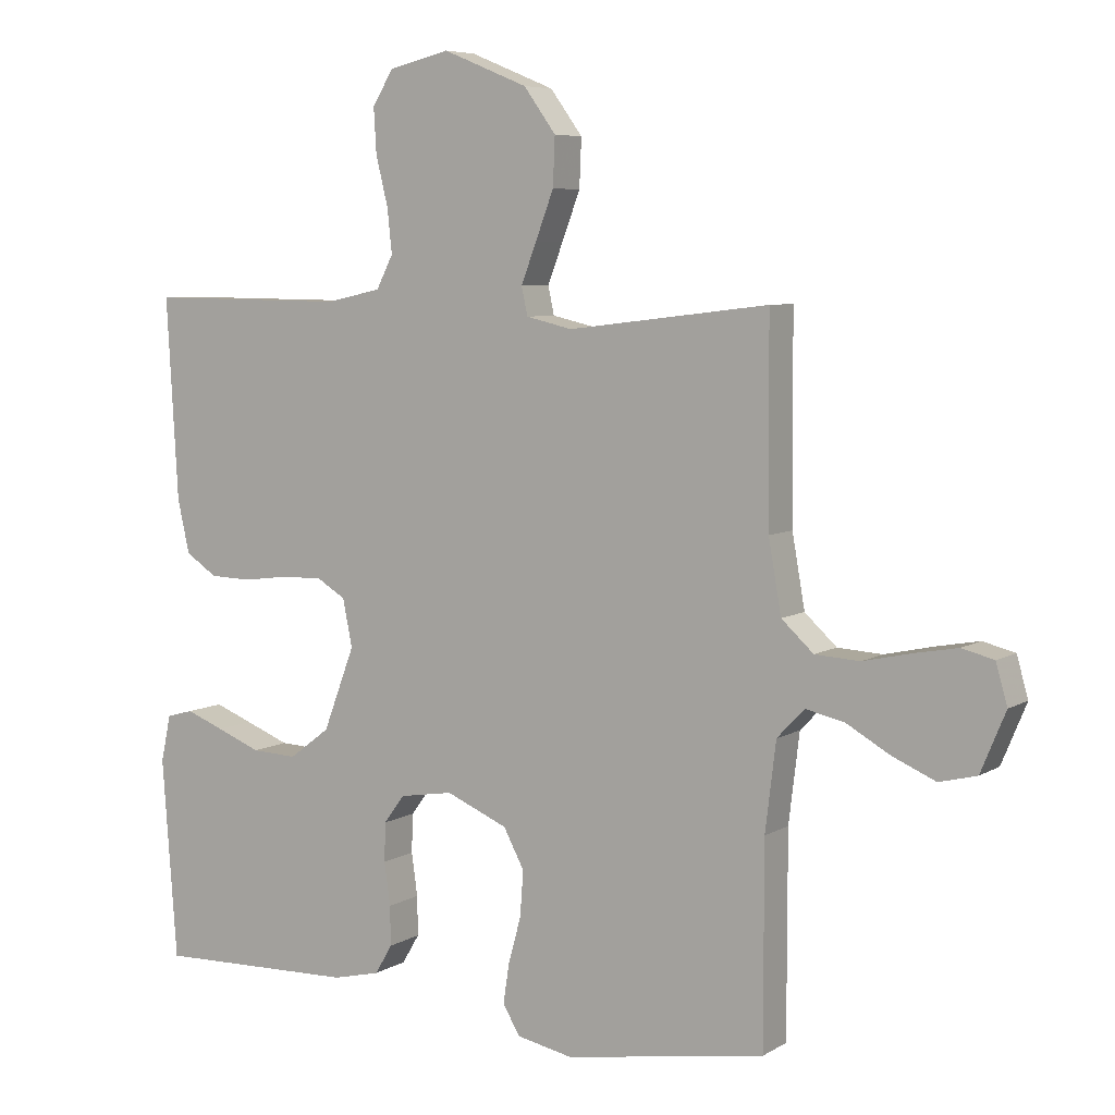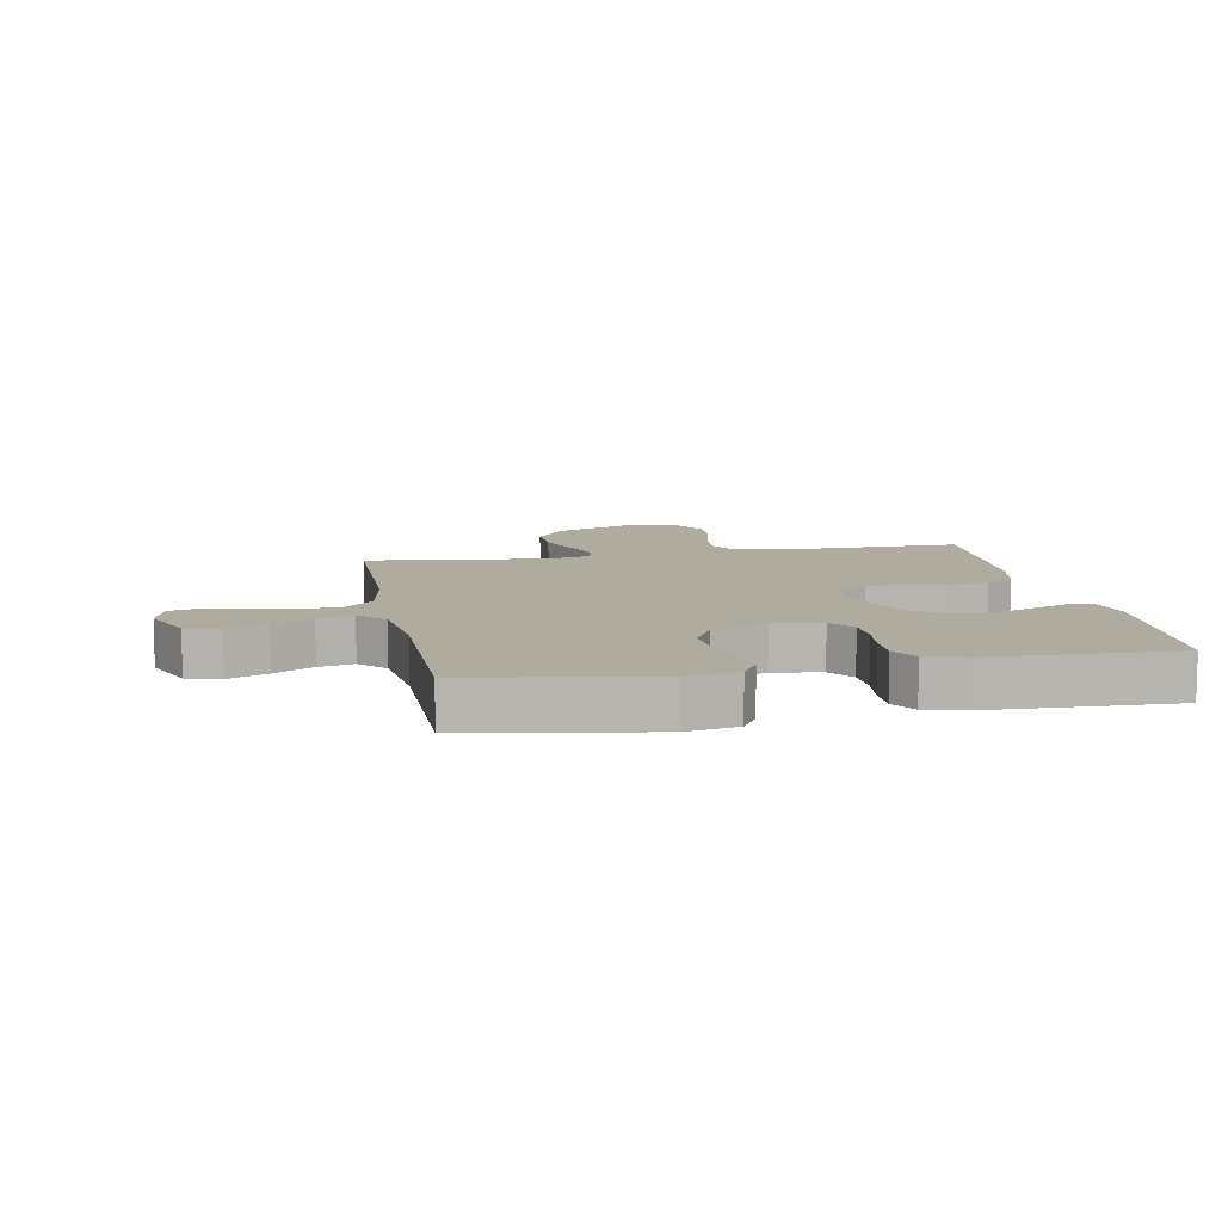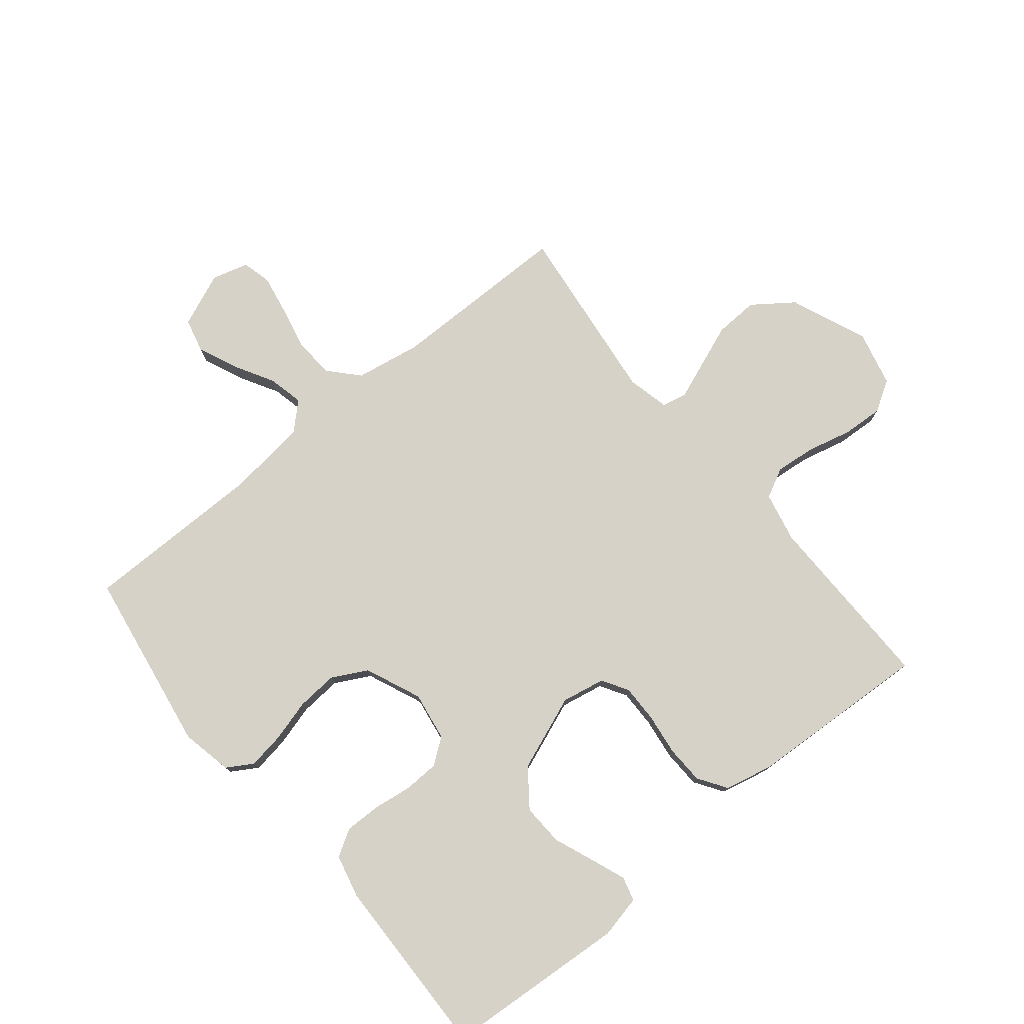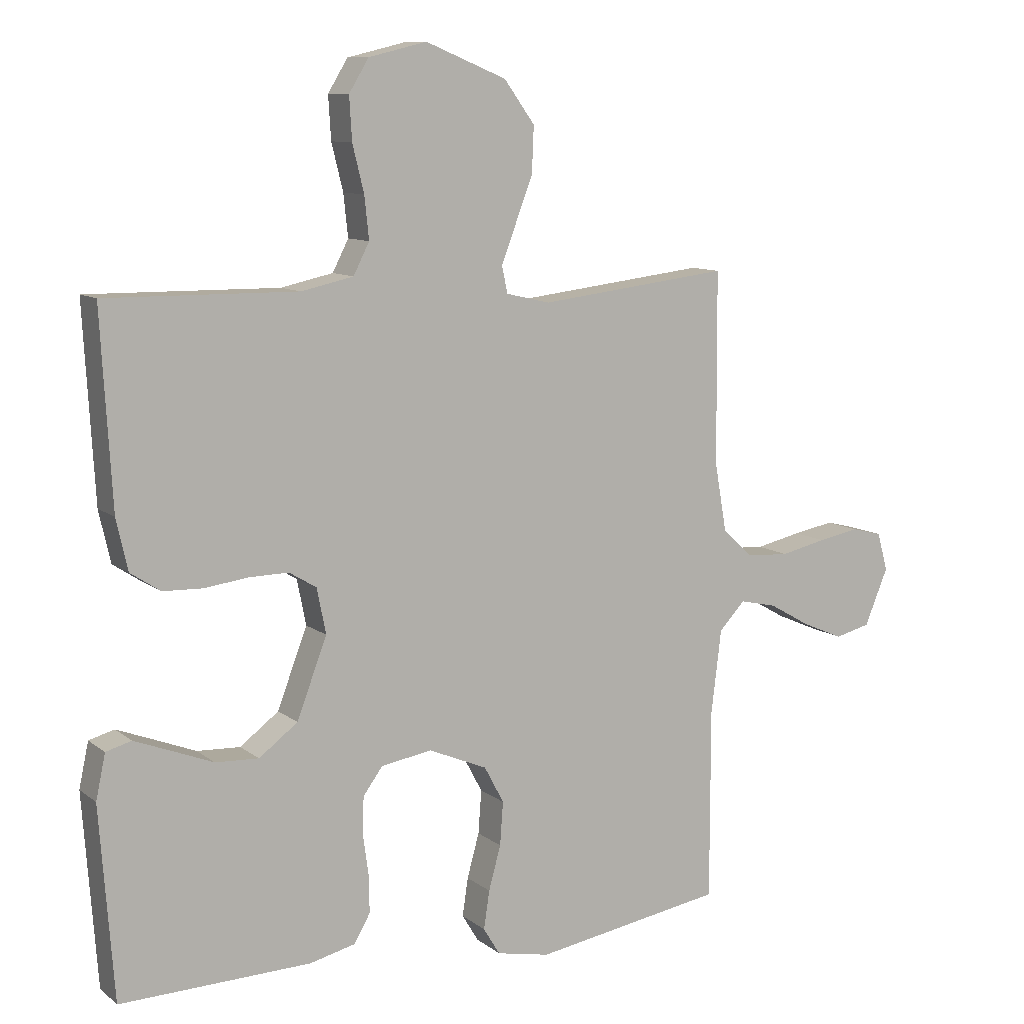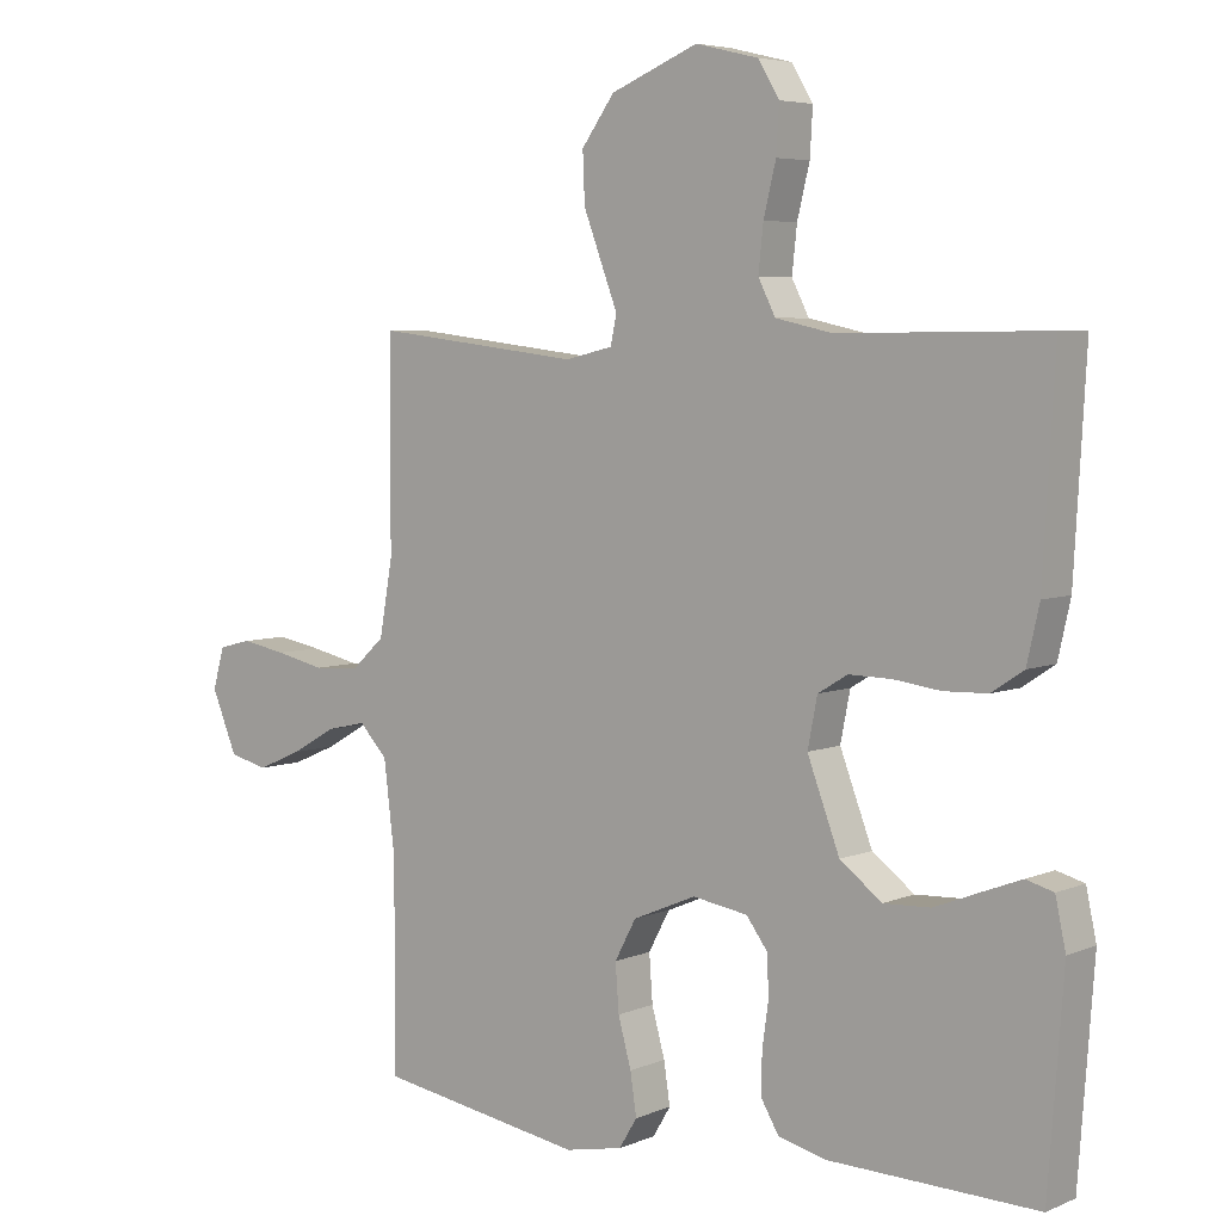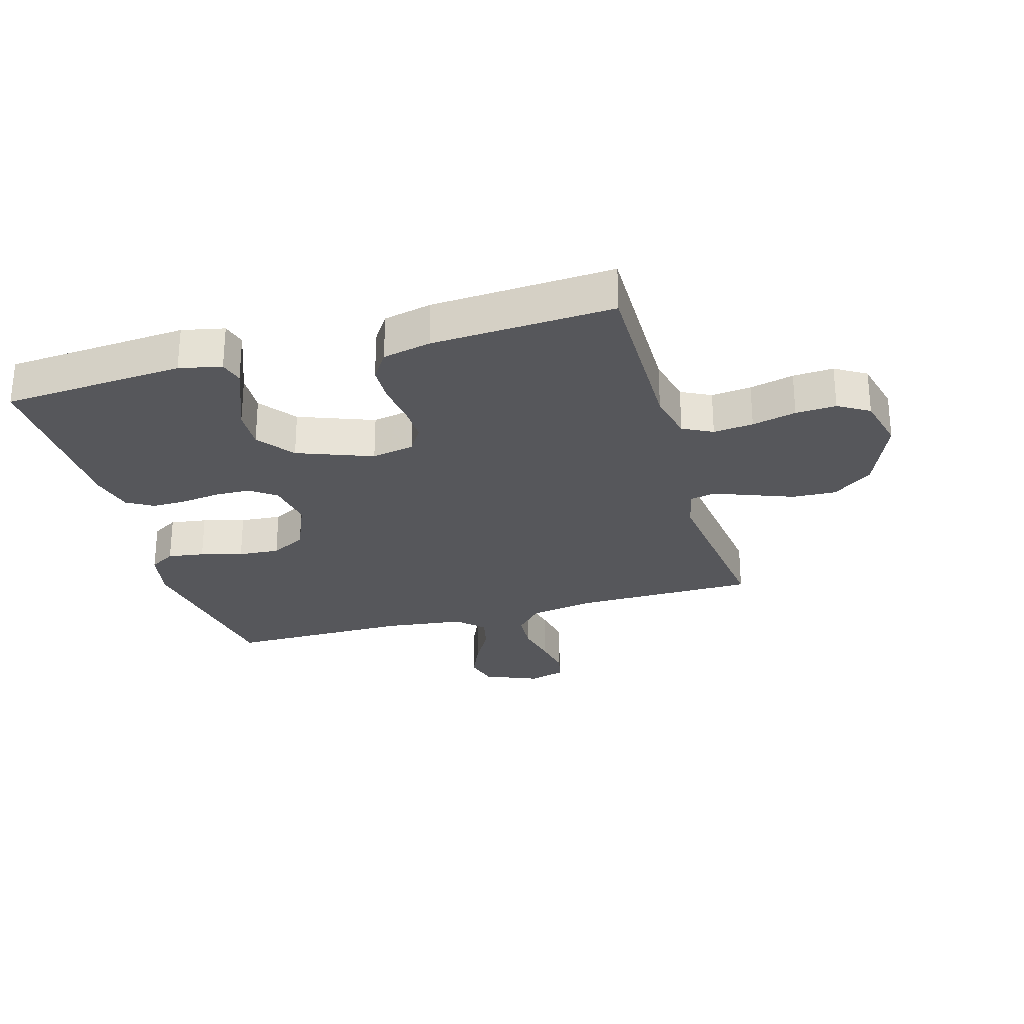
<metadata>
{"format":"obj","ext":"obj","renderer":"f3d","projection":"perspective","resolution":1024,"background":"white","views":[{"elev":6.5,"azim":31.2,"up":"+Z"},{"elev":9.6,"azim":169.4,"up":"+Y"},{"elev":77.3,"azim":-129.4,"up":"+Y"},{"elev":9.9,"azim":-28.9,"up":"+Z"},{"elev":5.4,"azim":-141.7,"up":"+Z"},{"elev":-27.2,"azim":-74.0,"up":"+Y"}]}
</metadata>
<code>
v -0.5 0.07 -0.5
v -0.522 0.07 -0.2
v -0.507 0.07 -0.13
v -0.467 0.07 -0.119
v -0.41 0.07 -0.141
v -0.344 0.07 -0.167
v -0.276 0.07 -0.17
v -0.215 0.07 -0.124
v -0.168 0.07 0
v -0.182 0.07 0.071
v -0.225 0.07 0.097
v -0.287 0.07 0.096
v -0.355 0.07 0.087
v -0.418 0.07 0.089
v -0.465 0.07 0.12
v -0.483 0.07 0.2
v -0.5 0.07 0.5
v -0.2 0.07 0.497
v -0.118 0.07 0.515
v -0.093 0.07 0.564
v -0.1 0.07 0.63
v -0.118 0.07 0.703
v -0.122 0.07 0.77
v -0.091 0.07 0.821
v 0 0.07 0.843
v 0.127 0.07 0.791
v 0.175 0.07 0.725
v 0.172 0.07 0.653
v 0.145 0.07 0.582
v 0.122 0.07 0.522
v 0.131 0.07 0.48
v 0.2 0.07 0.464
v 0.5 0.07 0.5
v 0.502 0.07 0.2
v 0.521 0.07 0.092
v 0.569 0.07 0.048
v 0.636 0.07 0.044
v 0.708 0.07 0.06
v 0.773 0.07 0.072
v 0.821 0.07 0.06
v 0.838 0.07 0
v 0.801 0.07 -0.089
v 0.745 0.07 -0.103
v 0.68 0.07 -0.075
v 0.615 0.07 -0.038
v 0.557 0.07 -0.025
v 0.516 0.07 -0.068
v 0.5 0.07 -0.2
v 0.5 0.07 -0.5
v 0.2 0.07 -0.549
v 0.116 0.07 -0.532
v 0.09 0.07 -0.489
v 0.099 0.07 -0.429
v 0.118 0.07 -0.36
v 0.123 0.07 -0.292
v 0.092 0.07 -0.234
v 0 0.07 -0.195
v -0.08 0.07 -0.208
v -0.111 0.07 -0.25
v -0.113 0.07 -0.308
v -0.104 0.07 -0.372
v -0.103 0.07 -0.431
v -0.129 0.07 -0.475
v -0.2 0.07 -0.492
v -0.5 0 -0.5
v -0.522 0 -0.2
v -0.507 0 -0.13
v -0.467 0 -0.119
v -0.41 0 -0.141
v -0.344 0 -0.167
v -0.276 0 -0.17
v -0.215 0 -0.124
v -0.168 0 0
v -0.182 0 0.071
v -0.225 0 0.097
v -0.287 0 0.096
v -0.355 0 0.087
v -0.418 0 0.089
v -0.465 0 0.12
v -0.483 0 0.2
v -0.5 0 0.5
v -0.2 0 0.497
v -0.118 0 0.515
v -0.093 0 0.564
v -0.1 0 0.63
v -0.118 0 0.703
v -0.122 0 0.77
v -0.091 0 0.821
v 0 0 0.843
v 0.127 0 0.791
v 0.175 0 0.725
v 0.172 0 0.653
v 0.145 0 0.582
v 0.122 0 0.522
v 0.131 0 0.48
v 0.2 0 0.464
v 0.5 0 0.5
v 0.502 0 0.2
v 0.521 0 0.092
v 0.569 0 0.048
v 0.636 0 0.044
v 0.708 0 0.06
v 0.773 0 0.072
v 0.821 0 0.06
v 0.838 0 0
v 0.801 0 -0.089
v 0.745 0 -0.103
v 0.68 0 -0.075
v 0.615 0 -0.038
v 0.557 0 -0.025
v 0.516 0 -0.068
v 0.5 0 -0.2
v 0.5 0 -0.5
v 0.2 0 -0.549
v 0.116 0 -0.532
v 0.09 0 -0.489
v 0.099 0 -0.429
v 0.118 0 -0.36
v 0.123 0 -0.292
v 0.092 0 -0.234
v 0 0 -0.195
v -0.08 0 -0.208
v -0.111 0 -0.25
v -0.113 0 -0.308
v -0.104 0 -0.372
v -0.103 0 -0.431
v -0.129 0 -0.475
v -0.2 0 -0.492
f 60 61 62 63
f 59 60 63 64
f 51 52 53 54
f 51 54 55
f 48 49 50 51
f 47 48 51 55
f 46 47 55 56
f 42 43 44 45
f 40 41 42 45
f 40 45 46
f 37 38 39 40
f 37 40 46
f 36 37 46 56
f 32 33 34
f 31 32 34 35
f 27 28 29 30
f 25 26 27 30
f 25 30 31
f 24 25 31
f 21 22 23 24
f 20 21 24 31
f 19 20 31 35
f 15 16 17 18
f 12 13 14 15
f 11 12 15 18
f 10 11 18 19
f 3 4 5 6
f 1 2 3 6
f 59 64 1 6
f 58 59 6 7
f 57 58 7 8
f 35 36 56 57
f 35 57 8 9
f 9 10 19 35
f 127 126 125 124
f 128 127 124 123
f 118 117 116 115
f 119 118 115
f 115 114 113 112
f 119 115 112 111
f 120 119 111 110
f 109 108 107 106
f 109 106 105 104
f 110 109 104
f 104 103 102 101
f 110 104 101
f 120 110 101 100
f 98 97 96
f 99 98 96 95
f 94 93 92 91
f 94 91 90 89
f 95 94 89
f 95 89 88
f 88 87 86 85
f 95 88 85 84
f 99 95 84 83
f 82 81 80 79
f 79 78 77 76
f 82 79 76 75
f 83 82 75 74
f 70 69 68 67
f 70 67 66 65
f 70 65 128 123
f 71 70 123 122
f 72 71 122 121
f 121 120 100 99
f 73 72 121 99
f 99 83 74 73
f 1 65 66 2
f 2 66 67 3
f 3 67 68 4
f 4 68 69 5
f 5 69 70 6
f 6 70 71 7
f 7 71 72 8
f 8 72 73 9
f 9 73 74 10
f 10 74 75 11
f 11 75 76 12
f 12 76 77 13
f 13 77 78 14
f 14 78 79 15
f 15 79 80 16
f 16 80 81 17
f 17 81 82 18
f 18 82 83 19
f 19 83 84 20
f 20 84 85 21
f 21 85 86 22
f 22 86 87 23
f 23 87 88 24
f 24 88 89 25
f 25 89 90 26
f 26 90 91 27
f 27 91 92 28
f 28 92 93 29
f 29 93 94 30
f 30 94 95 31
f 31 95 96 32
f 32 96 97 33
f 33 97 98 34
f 34 98 99 35
f 35 99 100 36
f 36 100 101 37
f 37 101 102 38
f 38 102 103 39
f 39 103 104 40
f 40 104 105 41
f 41 105 106 42
f 42 106 107 43
f 43 107 108 44
f 44 108 109 45
f 45 109 110 46
f 46 110 111 47
f 47 111 112 48
f 48 112 113 49
f 49 113 114 50
f 50 114 115 51
f 51 115 116 52
f 52 116 117 53
f 53 117 118 54
f 54 118 119 55
f 55 119 120 56
f 56 120 121 57
f 57 121 122 58
f 58 122 123 59
f 59 123 124 60
f 60 124 125 61
f 61 125 126 62
f 62 126 127 63
f 63 127 128 64
f 64 128 65 1

</code>
